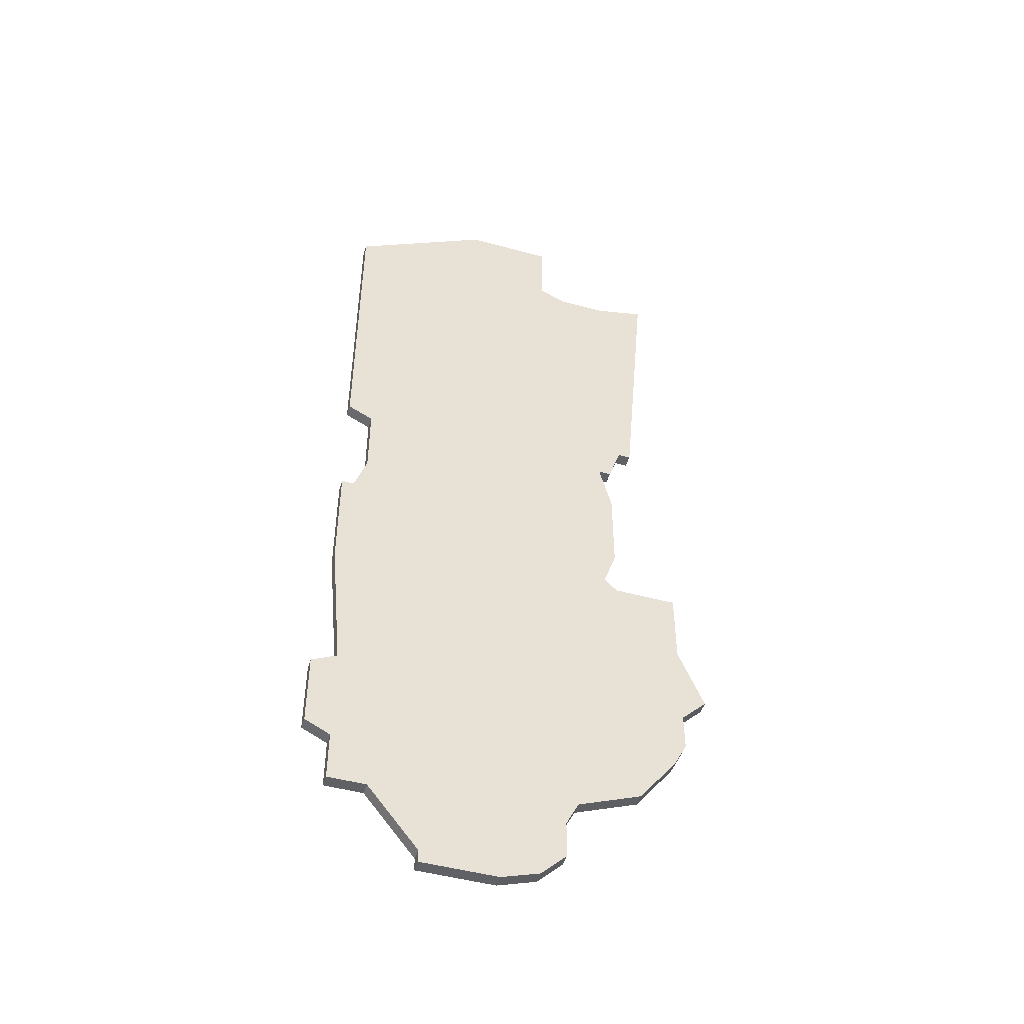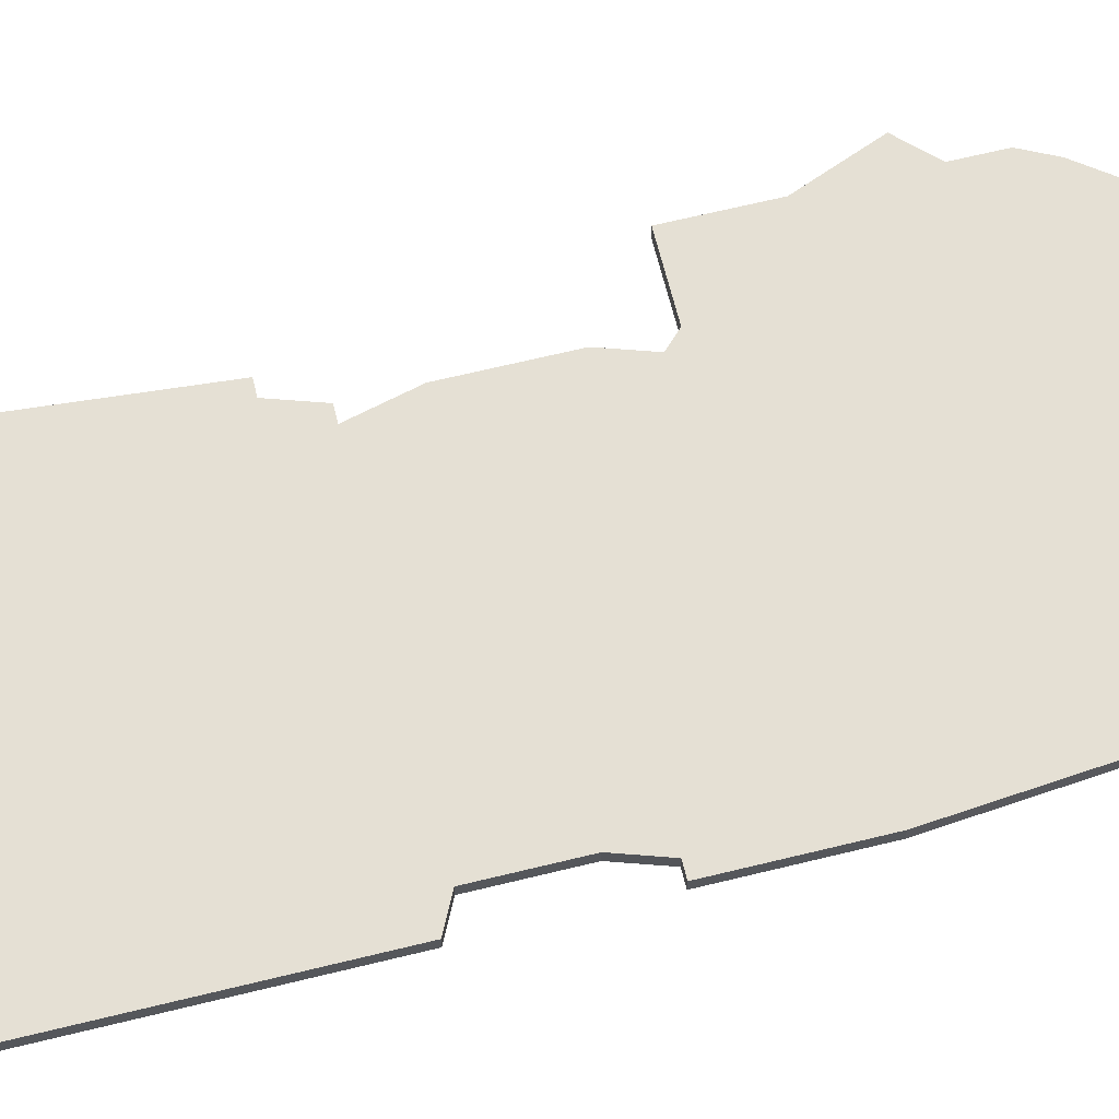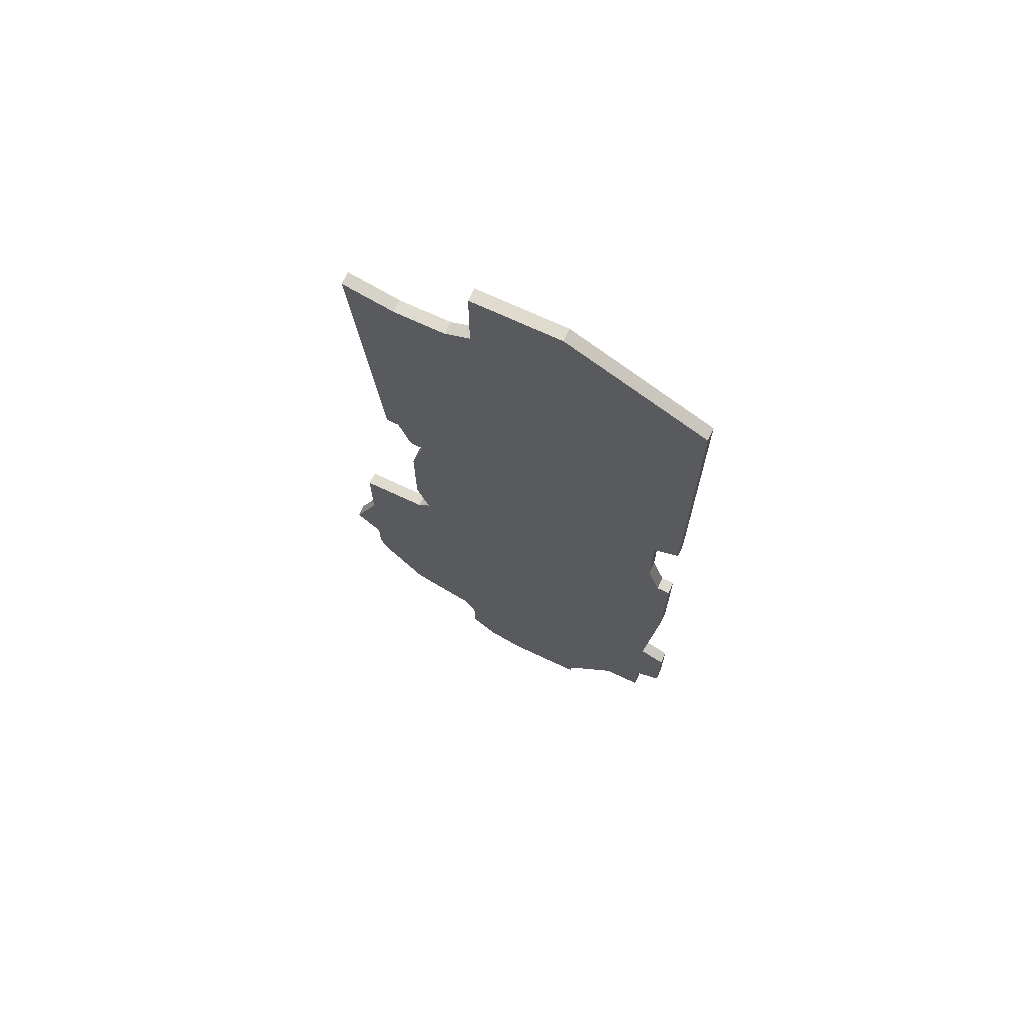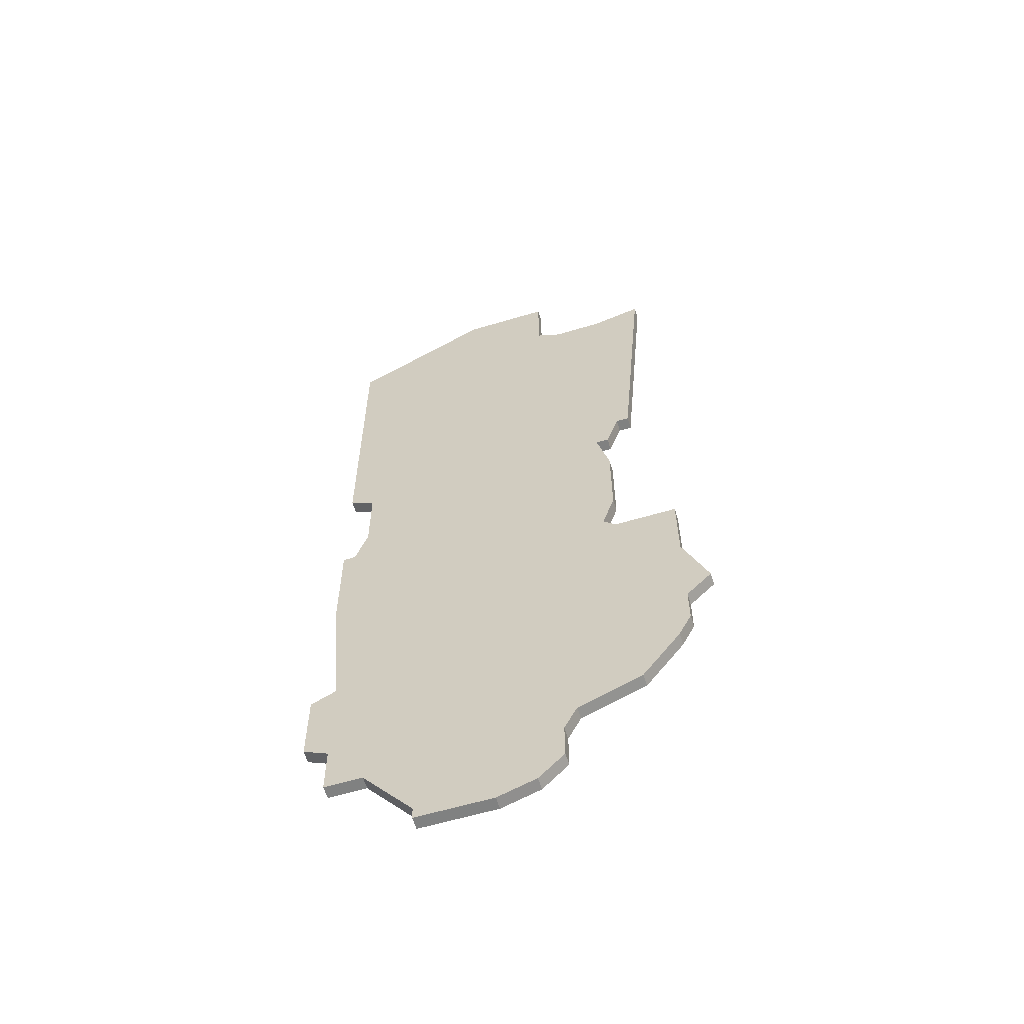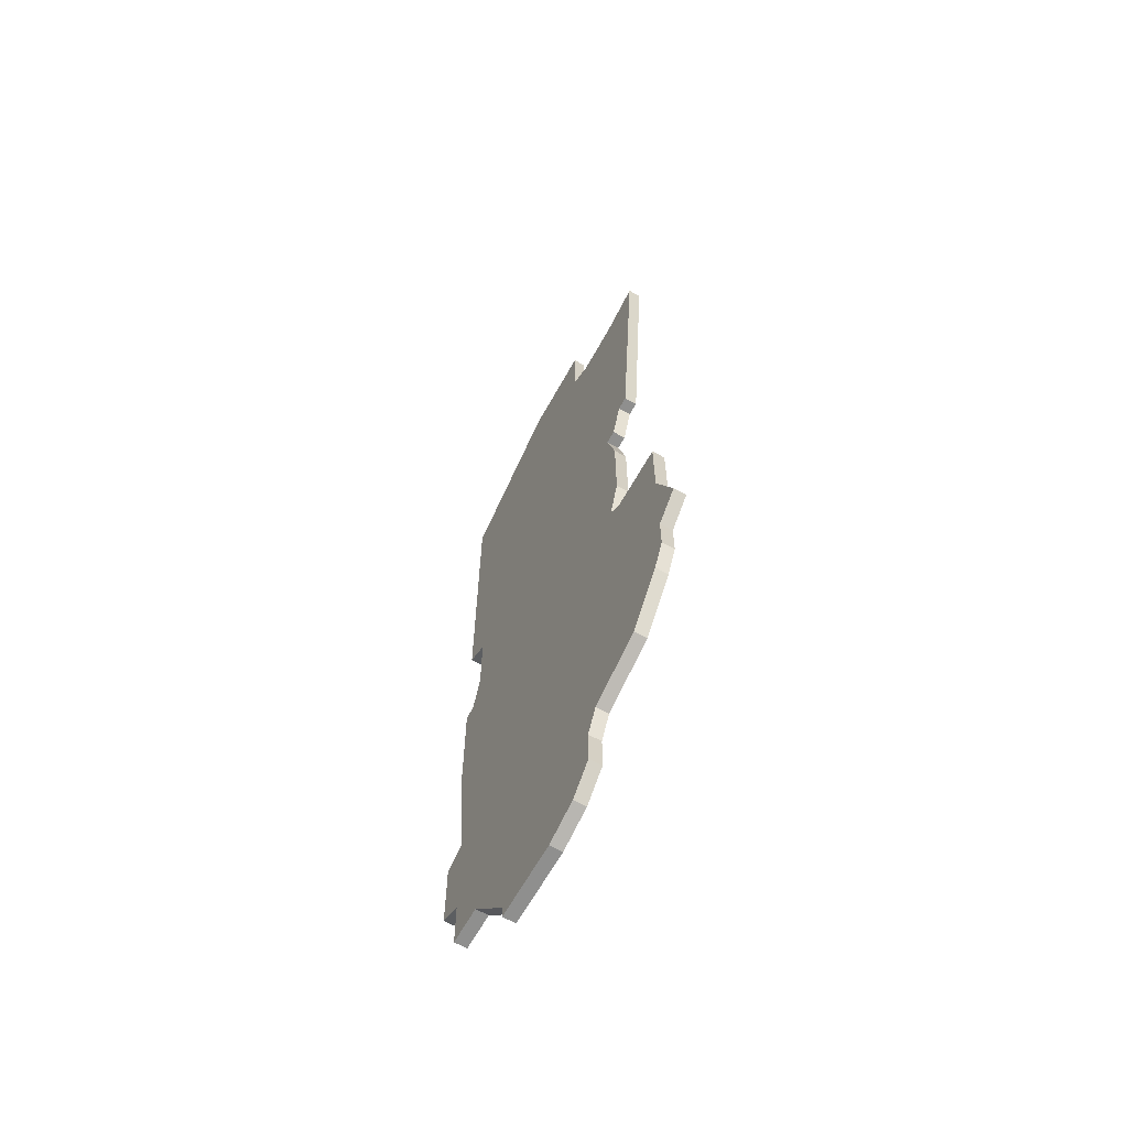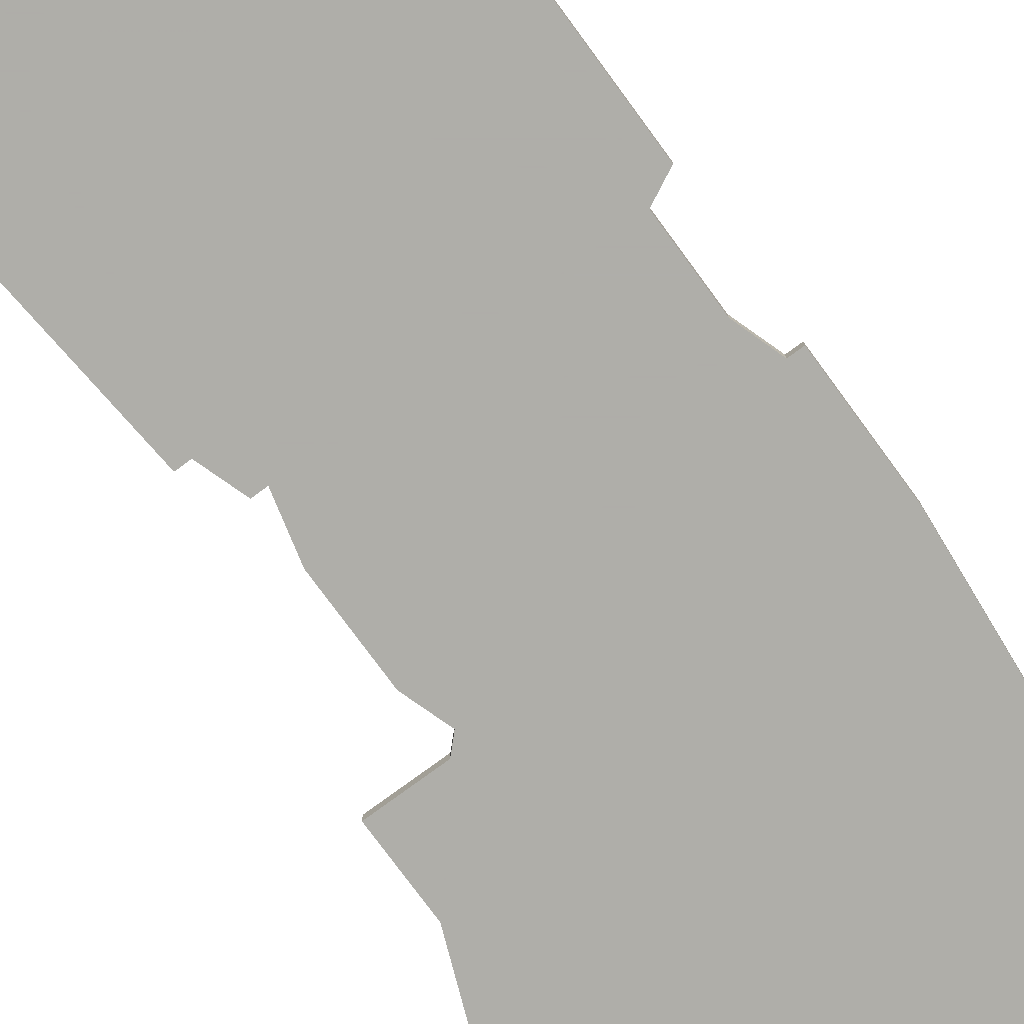
<metadata>
{"format":"obj","ext":"obj","renderer":"f3d","projection":"perspective","resolution":1024,"background":"white","views":[{"elev":-48.4,"azim":-16.8,"up":"+Y"},{"elev":65.4,"azim":-103.9,"up":"+Z"},{"elev":70.3,"azim":-154.9,"up":"+Y"},{"elev":-60.3,"azim":17.0,"up":"+Y"},{"elev":-65.1,"azim":60.8,"up":"+Y"},{"elev":-77.5,"azim":-143.7,"up":"+Z"}]}
</metadata>
<code>
v 1758 -1595 0
v 1758 -1595 1
v 1758 -1605 0
v 1758 -1605 1
v 1758 -1589 0
v 1758 -1589 1
v 1758 -1602 0
v 1758 -1602 1
v 1733 -1615 0
v 1733 -1615 1
v 1749 -1613 0
v 1749 -1613 1
v 1749 -1549 0
v 1749 -1549 1
v 1757 -1548 0
v 1757 -1548 1
v 1757 -1607 0
v 1757 -1607 1
v 1740 -1542 0
v 1740 -1542 1
v 1748 -1615 0
v 1748 -1615 1
v 1748 -1618 0
v 1748 -1618 1
v 1731 -1580 0
v 1731 -1580 1
v 1731 -1574 0
v 1731 -1574 1
v 1747 -1548 0
v 1747 -1548 1
v 1747 -1542 0
v 1747 -1542 1
v 1755 -1571 0
v 1755 -1571 1
v 1730 -1611 0
v 1730 -1611 1
v 1730 -1603 0
v 1730 -1603 1
v 1730 -1615 0
v 1730 -1615 1
v 1730 -1583 0
v 1730 -1583 1
v 1746 -1620 0
v 1746 -1620 1
v 1746 -1542 0
v 1746 -1542 1
v 1754 -1611 0
v 1754 -1611 1
v 1754 -1571 0
v 1754 -1571 1
v 1729 -1548 0
v 1729 -1548 1
v 1729 -1573 0
v 1729 -1573 1
v 1729 -1583 0
v 1729 -1583 1
v 1729 -1592 0
v 1729 -1592 1
v 1737 -1620 0
v 1737 -1620 1
v 1737 -1621 0
v 1737 -1621 1
v 1753 -1578 0
v 1753 -1578 1
v 1753 -1589 0
v 1753 -1589 1
v 1753 -1549 0
v 1753 -1549 1
v 1753 -1574 0
v 1753 -1574 1
v 1753 -1585 0
v 1753 -1585 1
v 1728 -1604 0
v 1728 -1604 1
v 1728 -1610 0
v 1728 -1610 1
v 1752 -1588 0
v 1752 -1588 1
v 1752 -1574 0
v 1752 -1574 1
v 1760 -1600 0
v 1760 -1600 1
v 1743 -1621 0
v 1743 -1621 1
f 9 39 35
f 73 37 75
f 35 75 37
f 37 9 35
f 59 83 61
f 21 59 9
f 59 21 83
f 11 9 37
f 77 37 57
f 41 57 55
f 27 53 51
f 25 77 41
f 29 13 27
f 41 77 57
f 51 19 29
f 29 19 45
f 29 45 31
f 27 51 29
f 79 25 27
f 43 83 21
f 43 21 23
f 7 11 65
f 47 11 17
f 11 37 65
f 77 65 37
f 7 3 17
f 1 81 7
f 7 65 1
f 17 11 7
f 5 1 65
f 25 63 71
f 49 27 13
f 27 49 79
f 63 25 79
f 77 25 71
f 13 67 49
f 15 33 67
f 49 67 33
f 69 79 49
f 9 11 21
f 36 40 10
f 76 38 74
f 38 76 36
f 36 10 38
f 62 84 60
f 10 60 22
f 84 22 60
f 38 10 12
f 58 38 78
f 56 58 42
f 52 54 28
f 42 78 26
f 28 14 30
f 58 78 42
f 30 20 52
f 46 20 30
f 32 46 30
f 30 52 28
f 28 26 80
f 22 84 44
f 24 22 44
f 66 12 8
f 18 12 48
f 66 38 12
f 38 66 78
f 18 4 8
f 8 82 2
f 2 66 8
f 8 12 18
f 66 2 6
f 72 64 26
f 14 28 50
f 80 50 28
f 80 26 64
f 72 26 78
f 50 68 14
f 68 34 16
f 34 68 50
f 50 80 70
f 22 12 10
f 38 58 37
f 37 58 57
f 74 38 73
f 73 38 37
f 76 74 75
f 75 74 73
f 36 76 35
f 35 76 75
f 40 36 39
f 39 36 35
f 10 40 9
f 9 40 39
f 60 10 59
f 59 10 9
f 62 60 61
f 61 60 59
f 84 62 83
f 83 62 61
f 44 84 43
f 43 84 83
f 24 44 23
f 23 44 43
f 22 24 21
f 21 24 23
f 12 22 11
f 11 22 21
f 48 12 47
f 47 12 11
f 18 48 17
f 17 48 47
f 4 18 3
f 3 18 17
f 8 4 7
f 7 4 3
f 82 8 81
f 81 8 7
f 2 82 1
f 1 82 81
f 6 2 5
f 5 2 1
f 66 6 65
f 65 6 5
f 78 66 77
f 77 66 65
f 72 78 71
f 71 78 77
f 64 72 63
f 63 72 71
f 80 64 79
f 79 64 63
f 70 80 69
f 69 80 79
f 50 70 49
f 49 70 69
f 34 50 33
f 33 50 49
f 16 34 15
f 15 34 33
f 68 16 67
f 67 16 15
f 14 68 13
f 13 68 67
f 30 14 29
f 29 14 13
f 32 30 31
f 31 30 29
f 46 32 45
f 45 32 31
f 20 46 19
f 19 46 45
f 52 20 51
f 51 20 19
f 54 52 53
f 53 52 51
f 28 54 27
f 27 54 53
f 26 28 25
f 25 28 27
f 42 26 41
f 41 26 25
f 58 56 57
f 57 56 55
f 56 42 55
f 55 42 41

</code>
